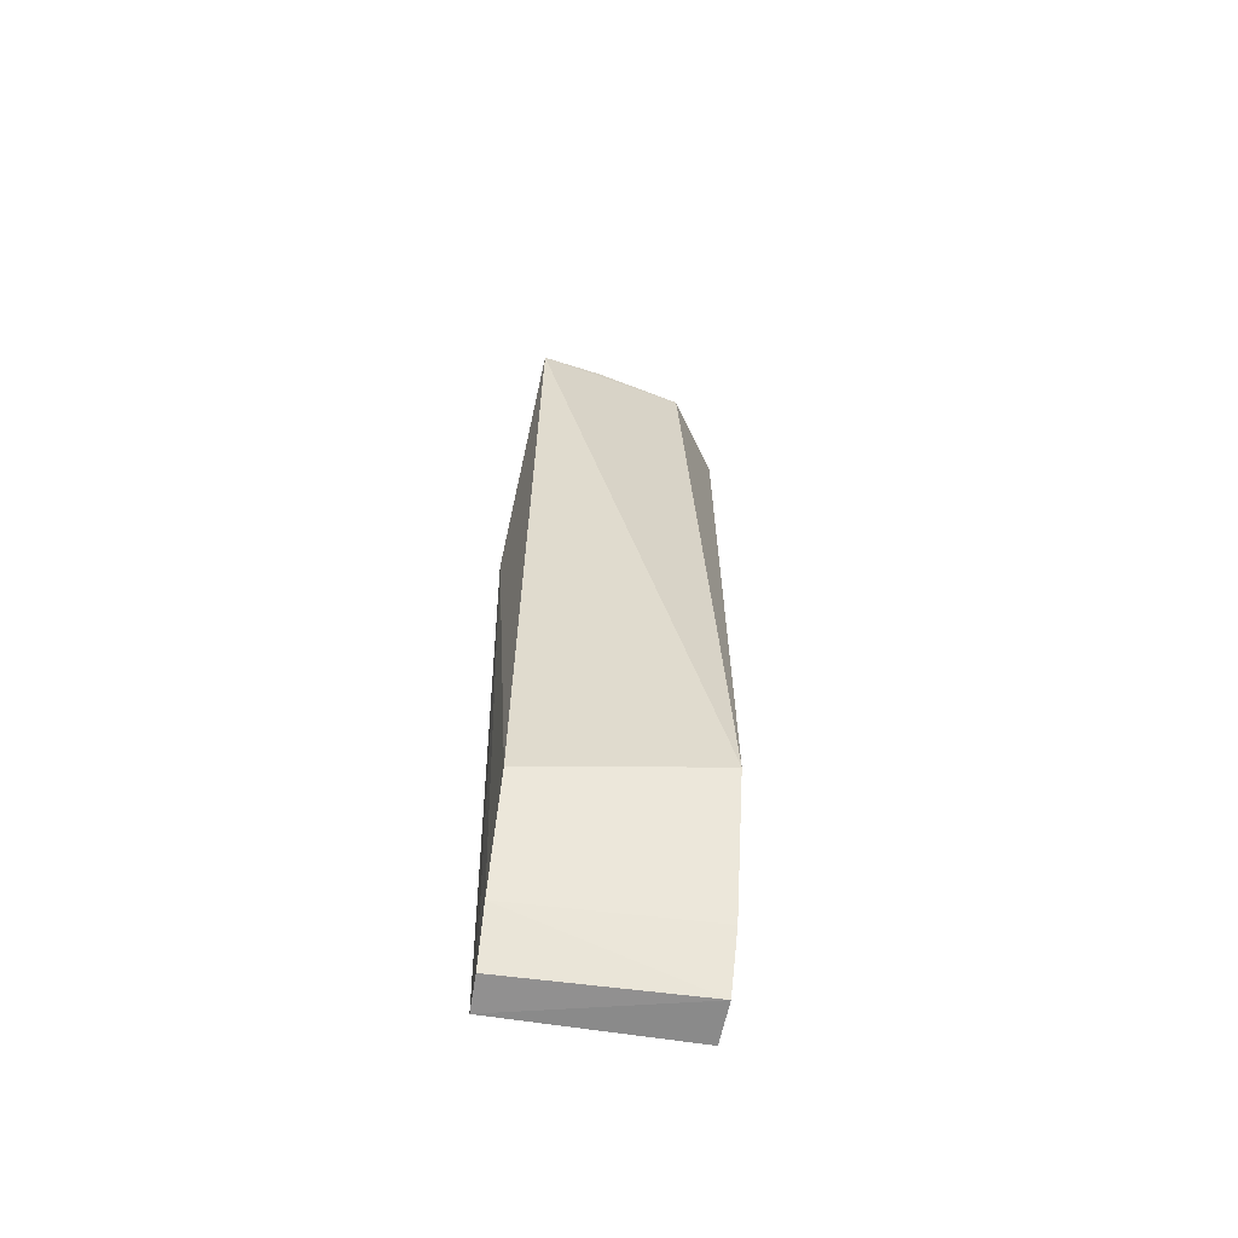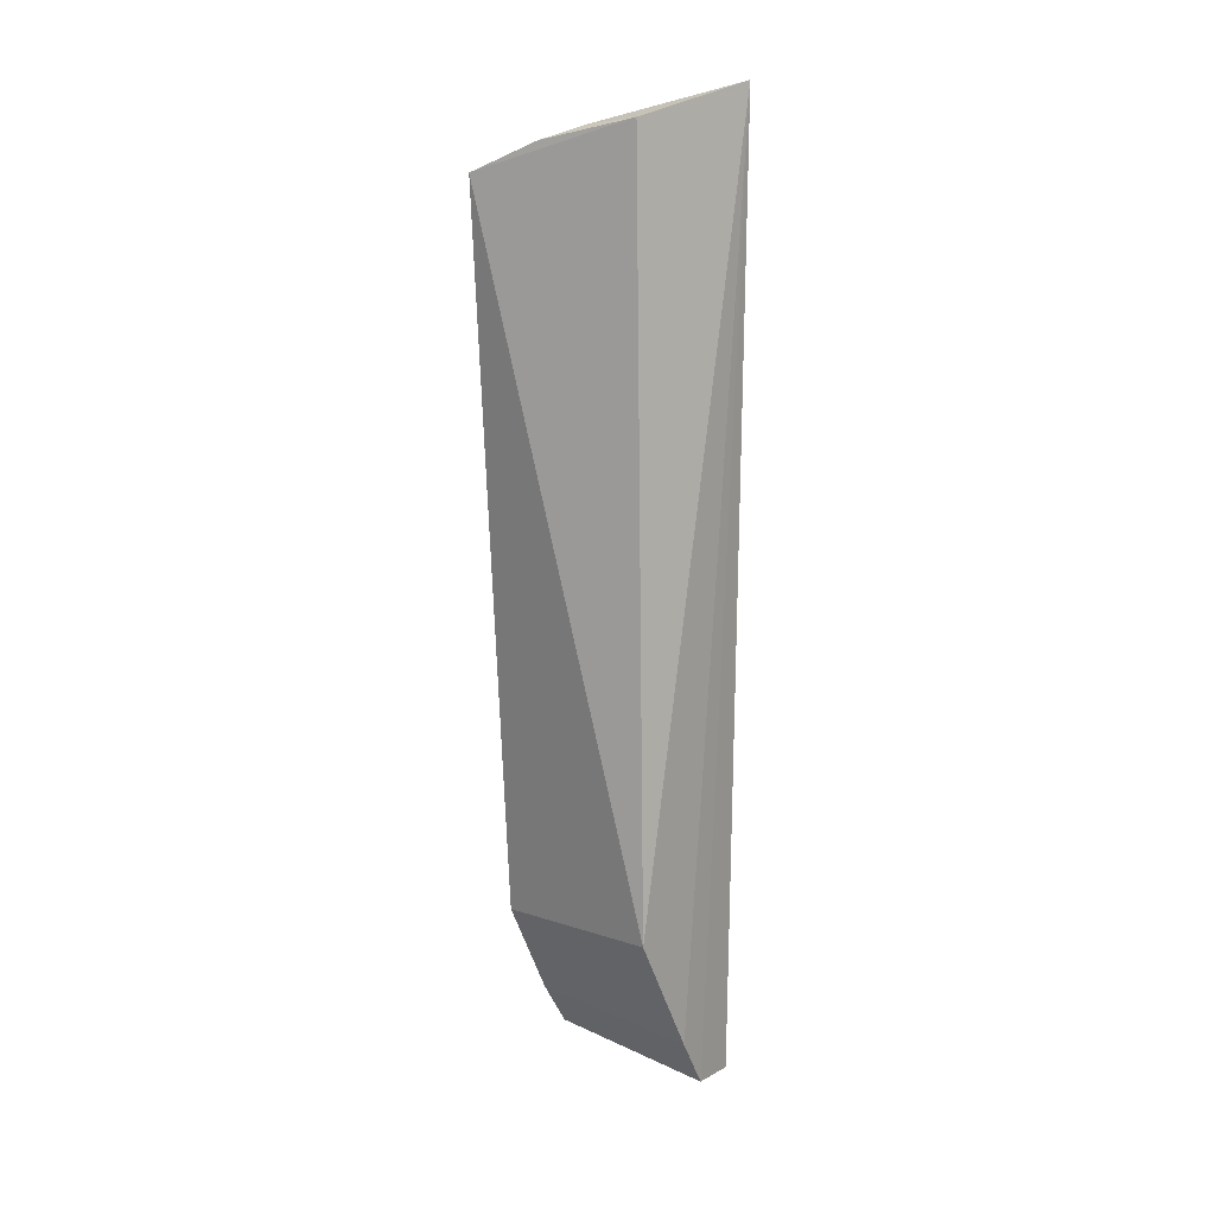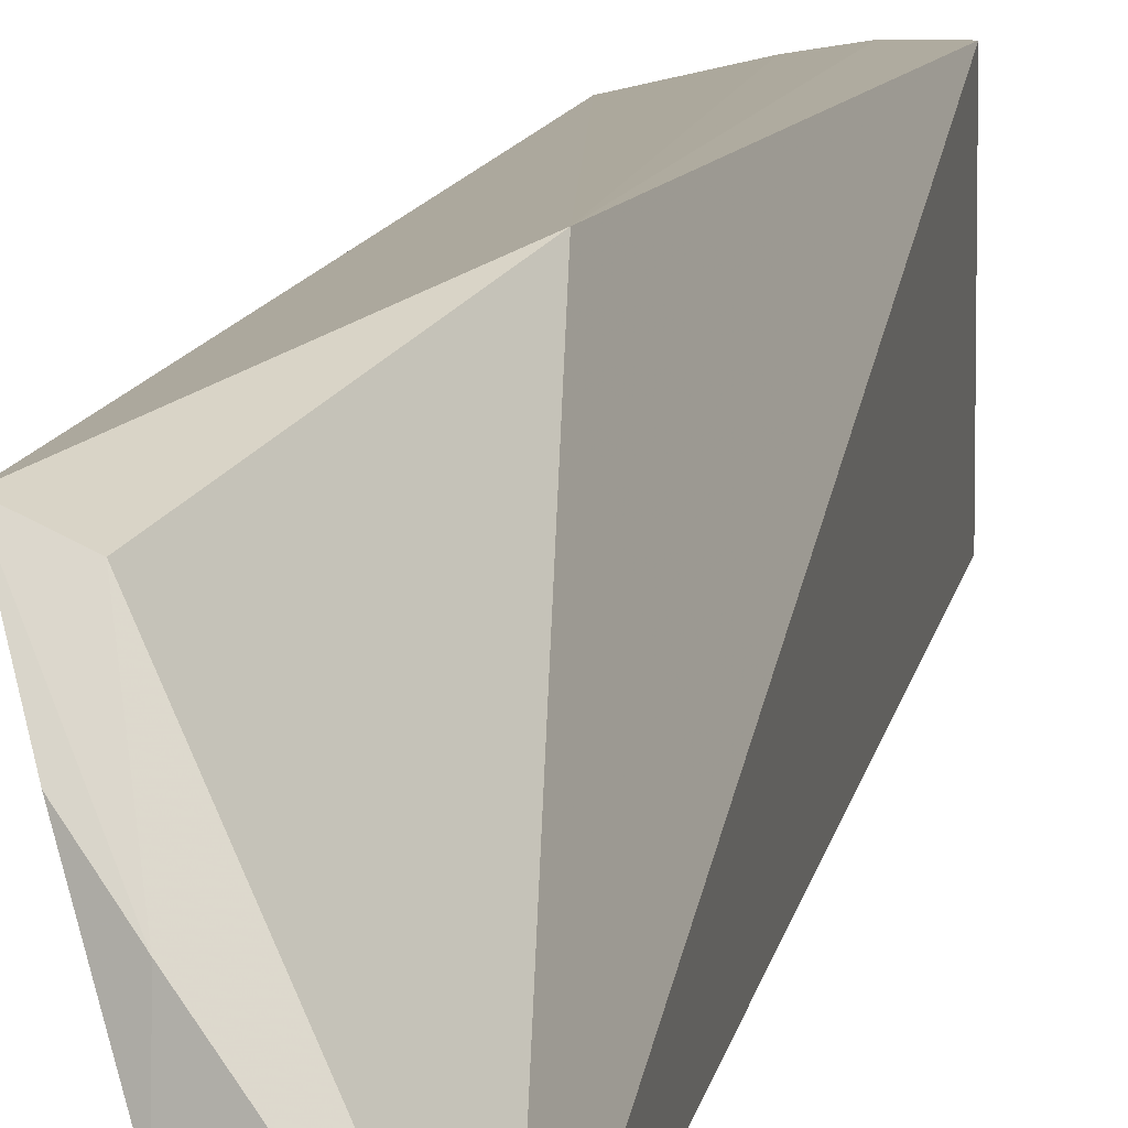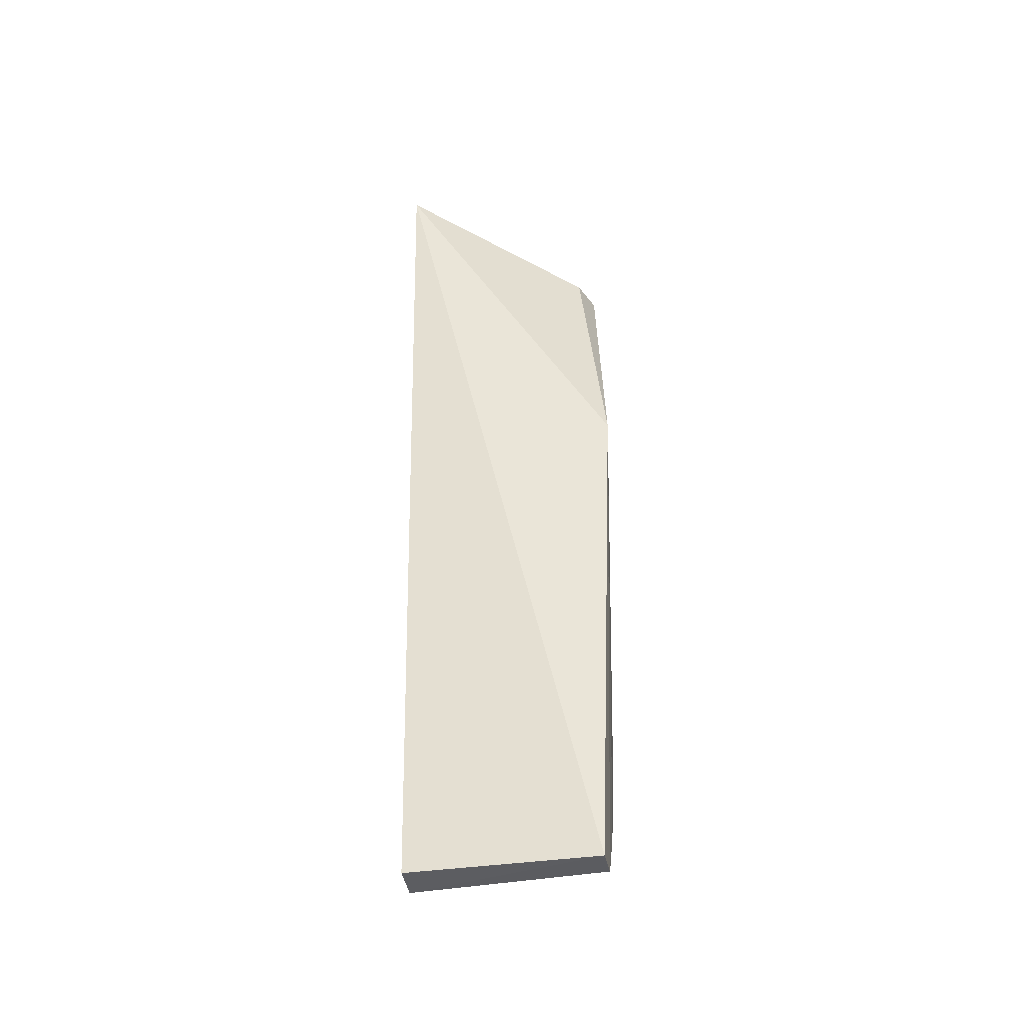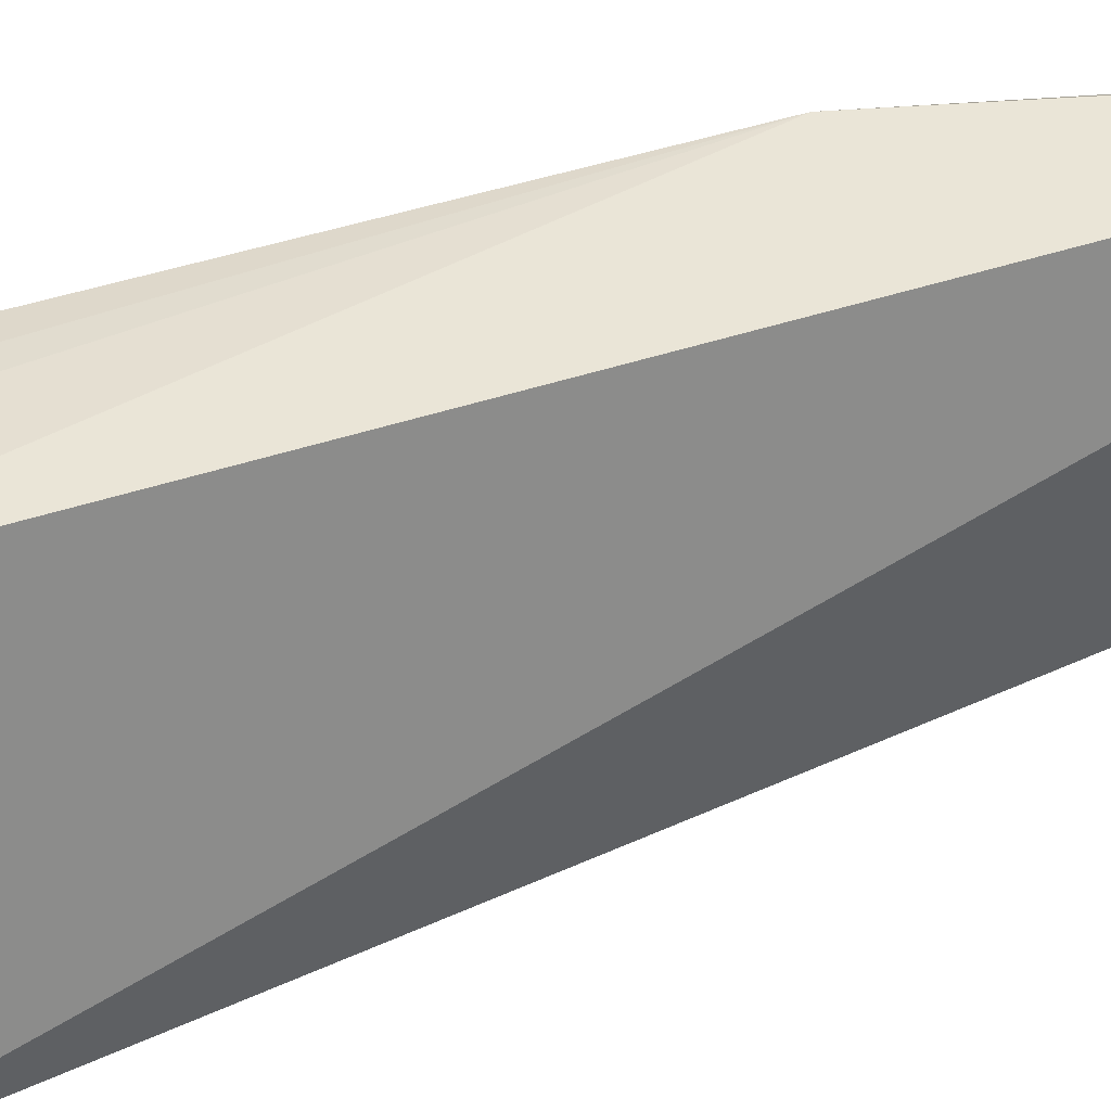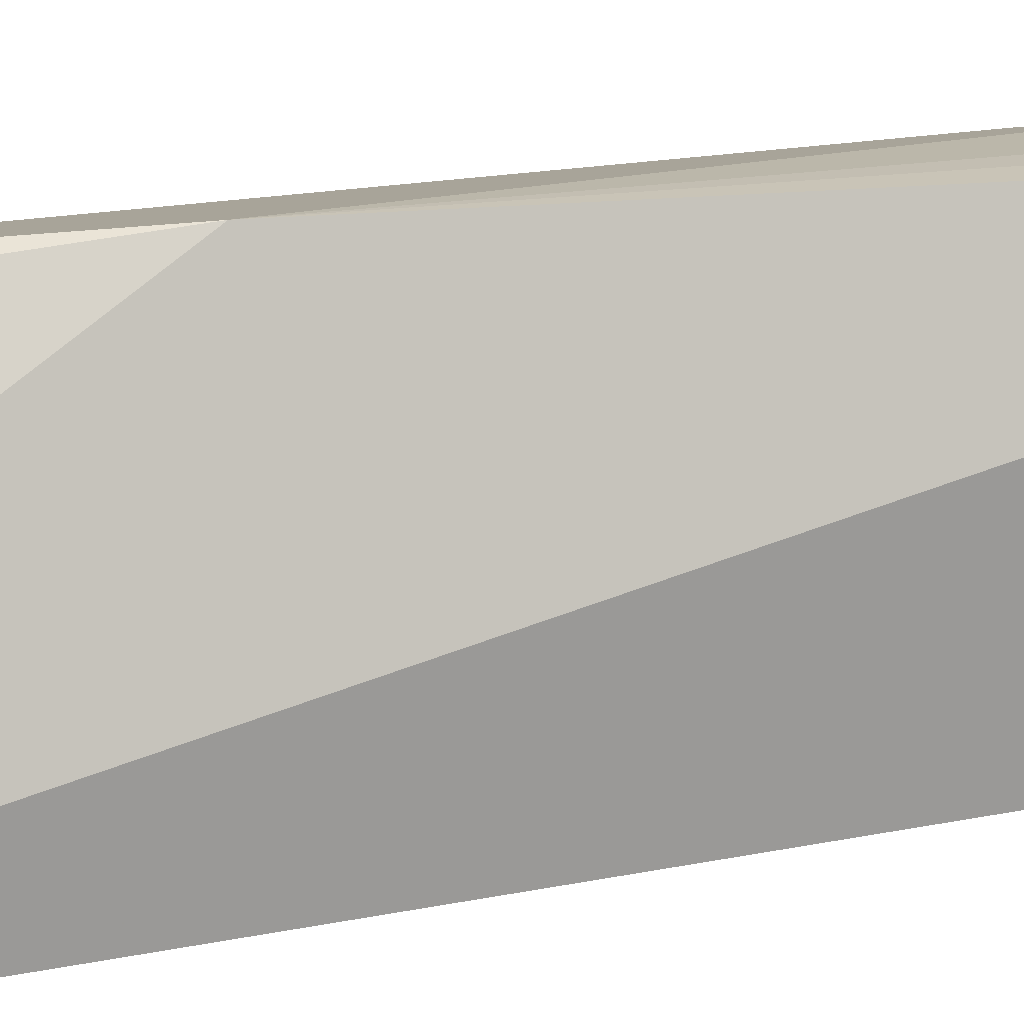
<metadata>
{"format":"obj","ext":"obj","renderer":"f3d","projection":"perspective","resolution":1024,"background":"white","views":[{"elev":-60.6,"azim":-99.2,"up":"+Z"},{"elev":16.1,"azim":-48.5,"up":"+Z"},{"elev":11.1,"azim":8.2,"up":"+Y"},{"elev":-40.0,"azim":100.3,"up":"+Z"},{"elev":31.1,"azim":-121.6,"up":"+Y"},{"elev":20.3,"azim":69.9,"up":"+Y"}]}
</metadata>
<code>
v -0.03225 0.06252 0.06802
v -0.03464 0.0652 0.06682
v -0.0399 0.06417 0.0128
v -0.03323 0.07745 0.0004162
v -0.03517 0.07848 0.04102
v -0.03063 0.06433 0.0001845
v -0.03837 0.06633 0.06593
v -0.0397 0.07603 0.06247
v -0.03068 0.07745 0.0001868
v -0.03569 0.06403 0.004048
v -0.0404 0.07258 0.06441
v -0.03888 0.07728 0.01126
v -0.03364 0.06418 0.0003413
v -0.03842 0.07014 0.0654
v -0.04195 0.07704 0.06232
v -0.03531 0.07745 0.00388
f 7 3 1
f 8 1 5
f 9 5 1
f 9 4 5
f 9 1 6
f 10 1 3
f 12 10 3
f 13 9 6
f 13 4 9
f 13 6 1
f 13 1 10
f 14 11 7
f 14 7 1
f 14 1 8
f 15 3 7
f 15 7 11
f 15 12 3
f 15 8 5
f 15 5 12
f 15 14 8
f 15 11 14
f 16 12 5
f 16 5 4
f 16 10 12
f 16 13 10
f 16 4 13

</code>
